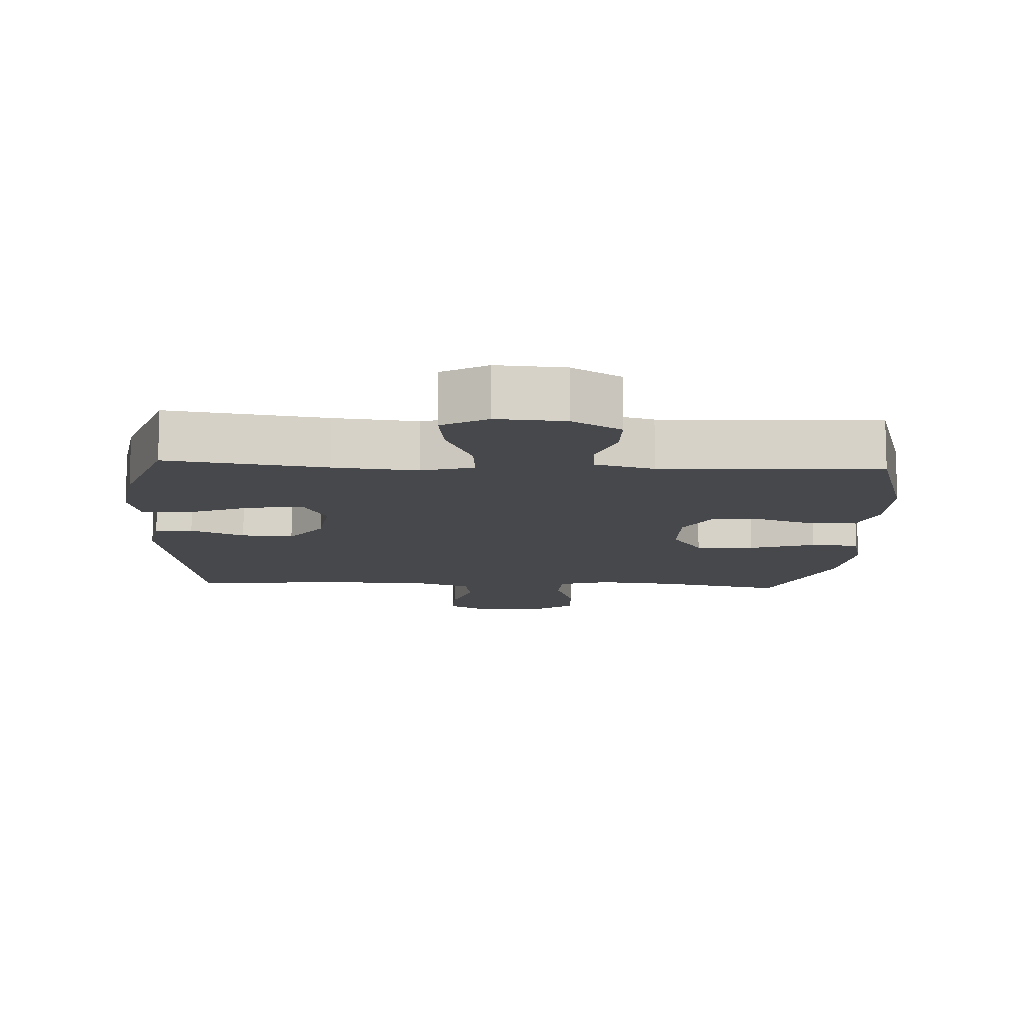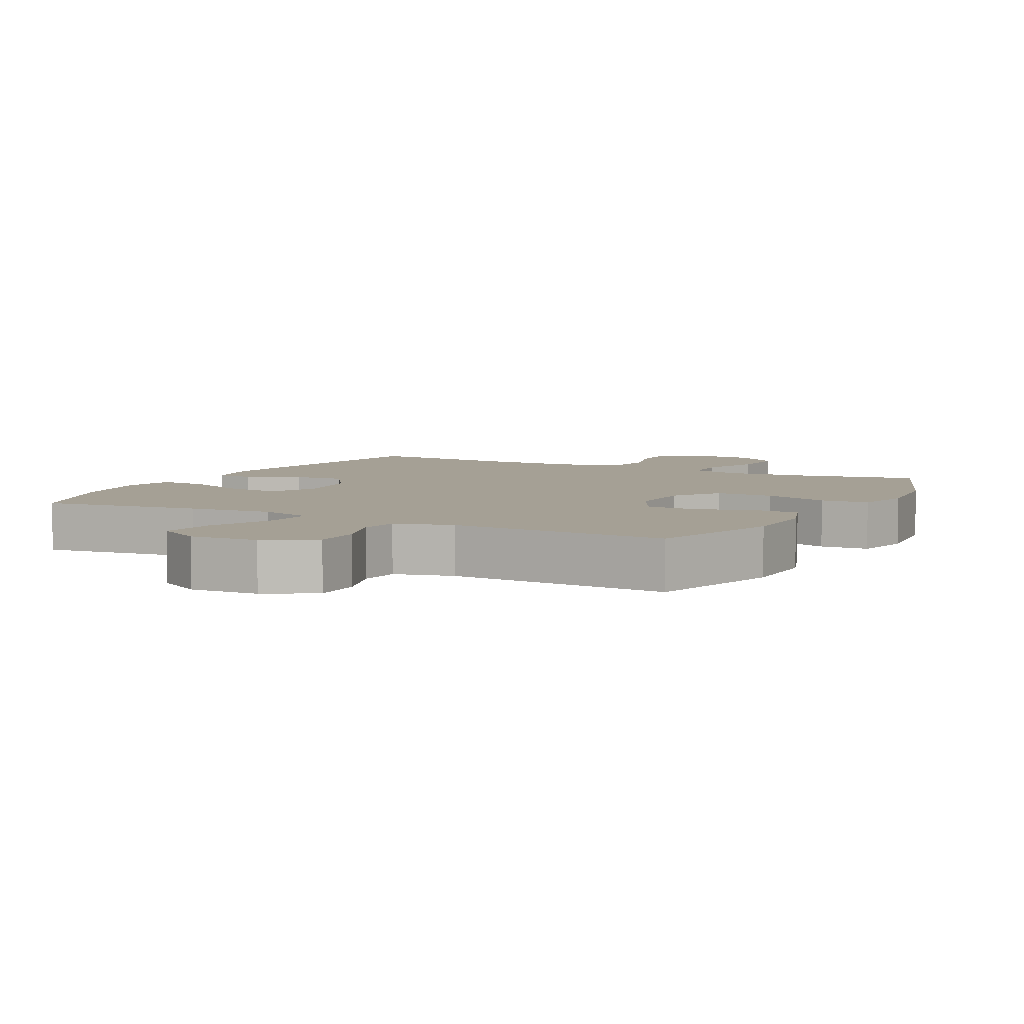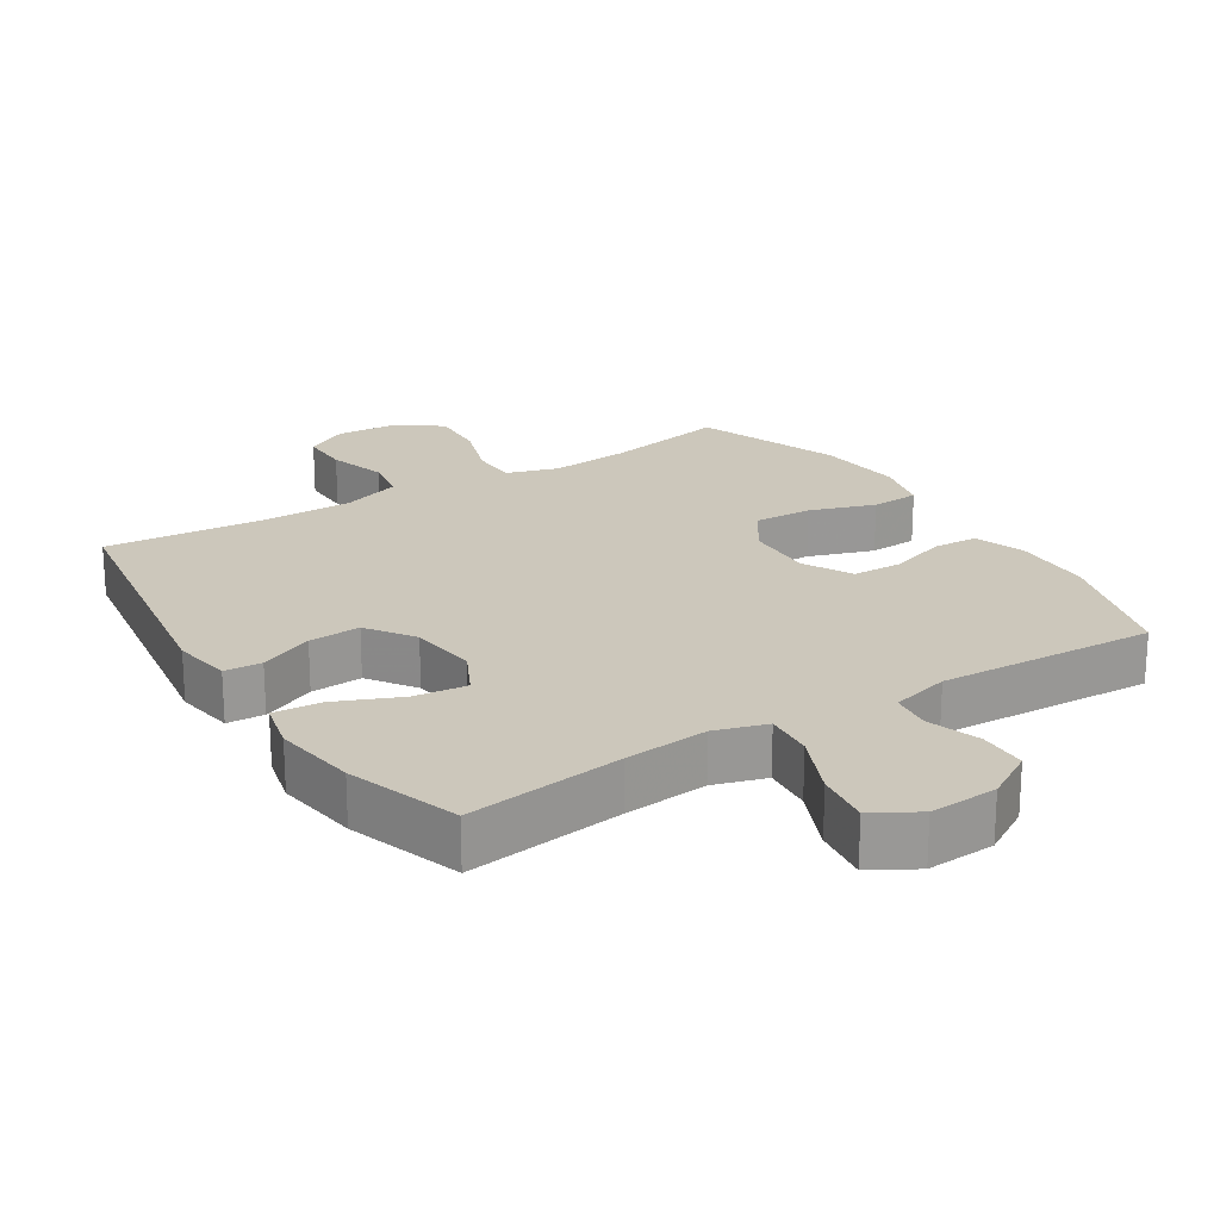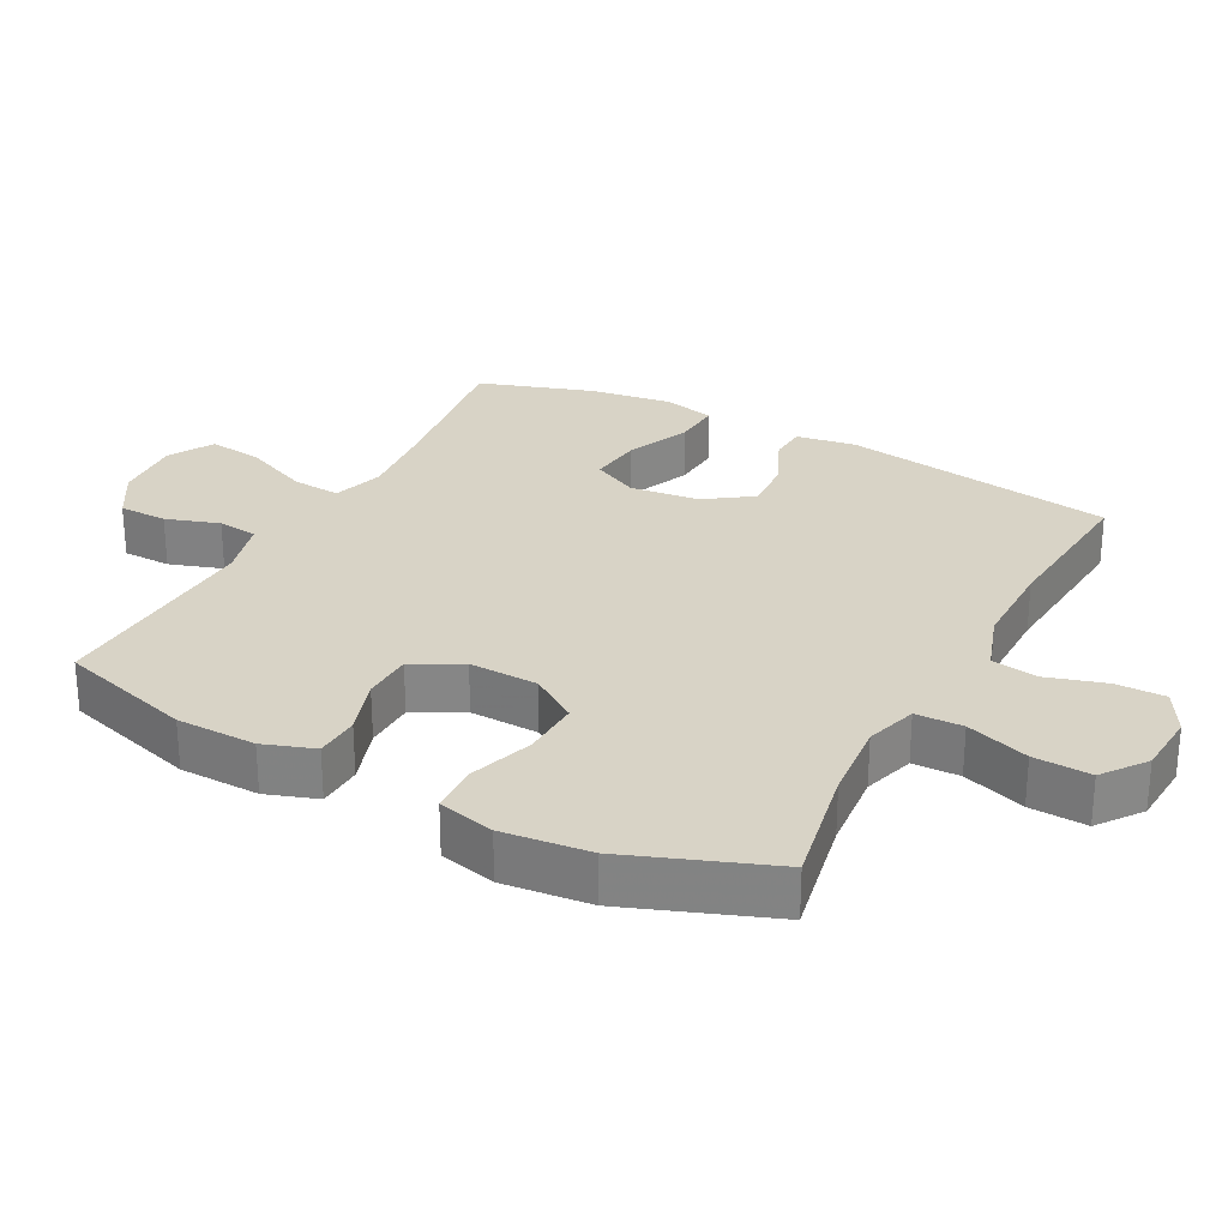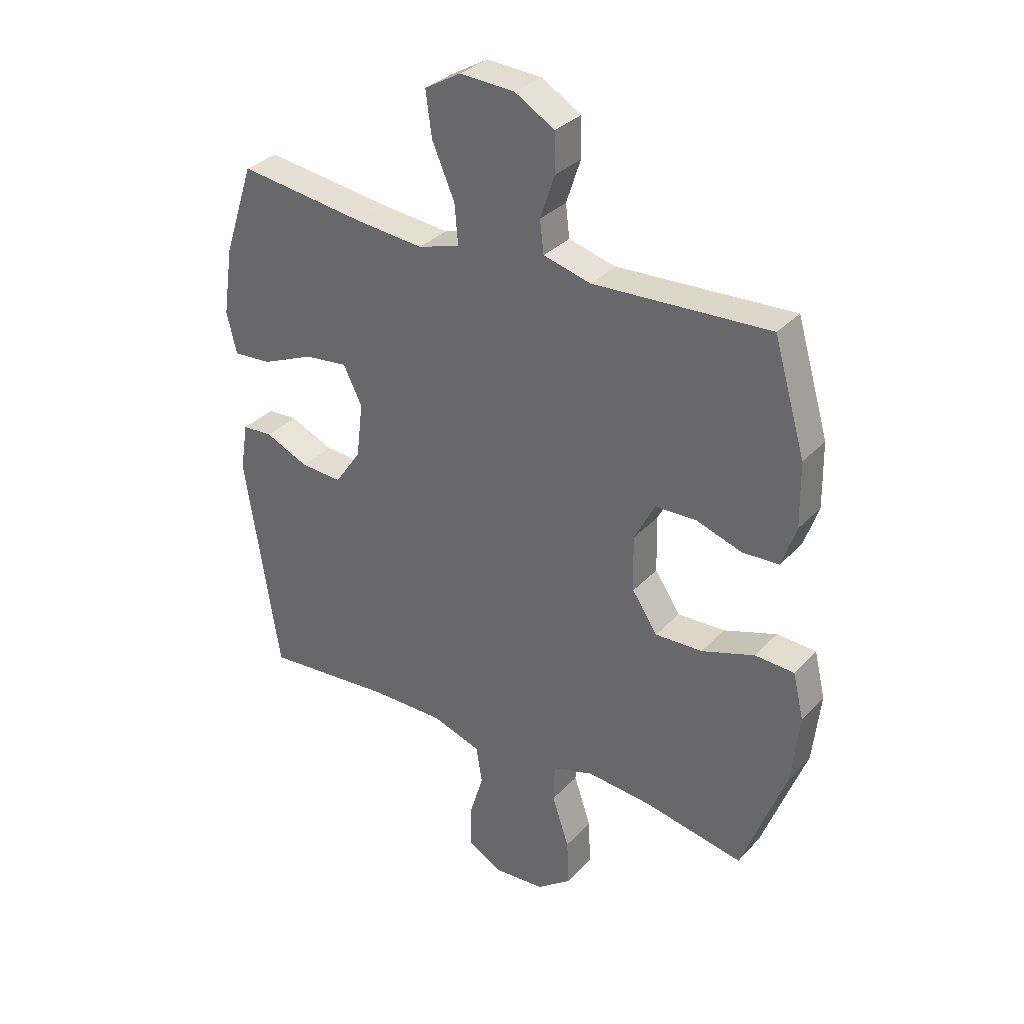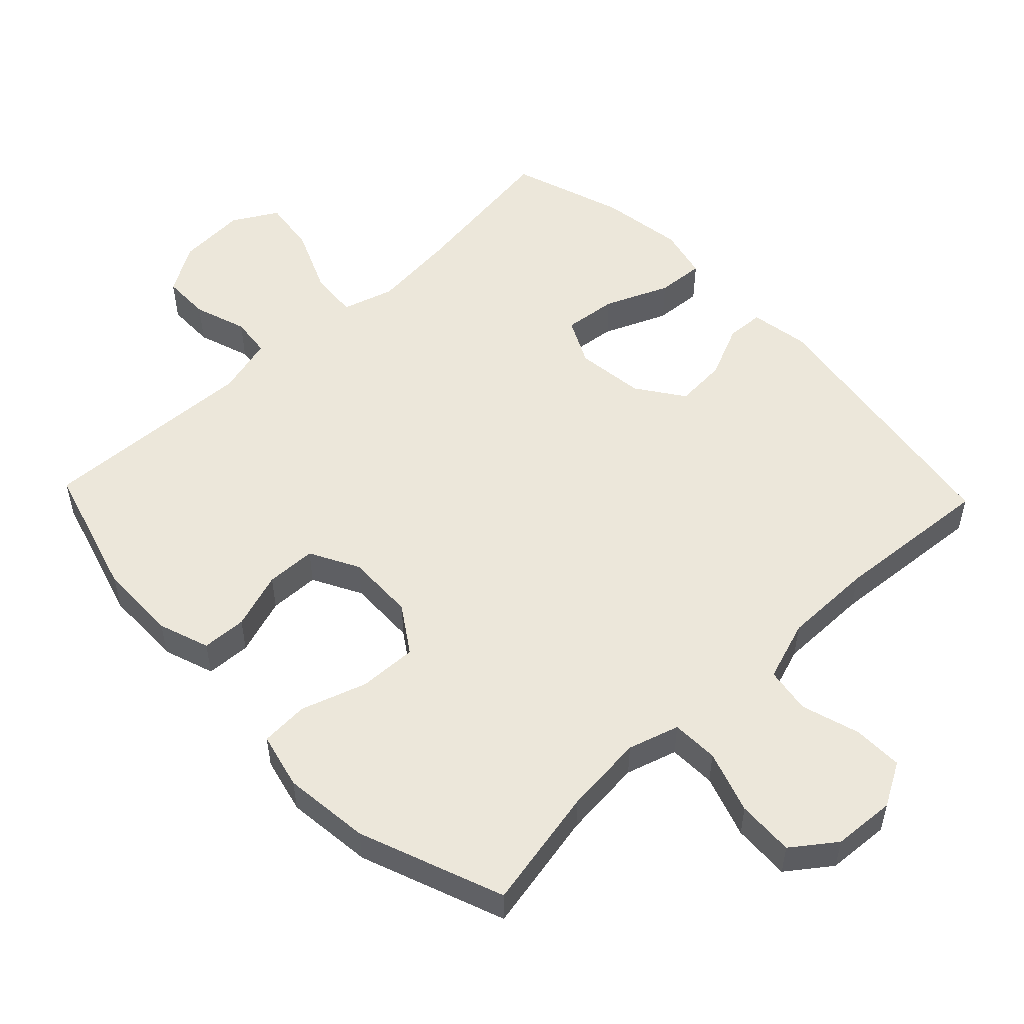
<metadata>
{"format":"obj","ext":"obj","renderer":"f3d","projection":"perspective","resolution":1024,"background":"white","views":[{"elev":-11.3,"azim":-3.3,"up":"+Y"},{"elev":5.9,"azim":27.7,"up":"+Y"},{"elev":21.6,"azim":-32.2,"up":"+Y"},{"elev":27.9,"azim":118.0,"up":"+Y"},{"elev":32.5,"azim":35.2,"up":"+Z"},{"elev":52.8,"azim":136.3,"up":"+Y"}]}
</metadata>
<code>
v -0.5 0.07 -0.5
v -0.562 0.07 -0.098
v -0.548 0.07 -0.011
v -0.493 0.07 -0.008
v -0.414 0.07 -0.043
v -0.338 0.07 -0.048
v -0.29 0.07 0.021
v -0.278 0.07 0.122
v -0.312 0.07 0.19
v -0.391 0.07 0.181
v -0.485 0.07 0.141
v -0.555 0.07 0.136
v -0.573 0.07 0.211
v -0.555 0.07 0.334
v -0.5 0.07 0.5
v -0.267 0.07 0.468
v -0.144 0.07 0.456
v -0.068 0.07 0.479
v -0.074 0.07 0.551
v -0.115 0.07 0.646
v -0.126 0.07 0.727
v -0.06 0.07 0.765
v 0.04 0.07 0.759
v 0.112 0.07 0.716
v 0.113 0.07 0.645
v 0.087 0.07 0.567
v 0.094 0.07 0.508
v 0.18 0.07 0.485
v 0.5 0.07 0.5
v 0.558 0.07 0.303
v 0.56 0.07 0.186
v 0.534 0.07 0.111
v 0.468 0.07 0.108
v 0.384 0.07 0.136
v 0.31 0.07 0.134
v 0.272 0.07 0.062
v 0.275 0.07 -0.039
v 0.321 0.07 -0.108
v 0.407 0.07 -0.105
v 0.503 0.07 -0.073
v 0.574 0.07 -0.077
v 0.594 0.07 -0.16
v 0.58 0.07 -0.288
v 0.5 0.07 -0.5
v 0.32 0.07 -0.464
v 0.202 0.07 -0.453
v 0.127 0.07 -0.476
v 0.125 0.07 -0.545
v 0.156 0.07 -0.637
v 0.16 0.07 -0.721
v 0.097 0.07 -0.768
v 0.005 0.07 -0.774
v -0.059 0.07 -0.738
v -0.058 0.07 -0.665
v -0.032 0.07 -0.579
v -0.043 0.07 -0.511
v -0.132 0.07 -0.481
v -0.265 0.07 -0.481
v -0.5 0 -0.5
v -0.562 0 -0.098
v -0.548 0 -0.011
v -0.493 0 -0.008
v -0.414 0 -0.043
v -0.338 0 -0.048
v -0.29 0 0.021
v -0.278 0 0.122
v -0.312 0 0.19
v -0.391 0 0.181
v -0.485 0 0.141
v -0.555 0 0.136
v -0.573 0 0.211
v -0.555 0 0.334
v -0.5 0 0.5
v -0.267 0 0.468
v -0.144 0 0.456
v -0.068 0 0.479
v -0.074 0 0.551
v -0.115 0 0.646
v -0.126 0 0.727
v -0.06 0 0.765
v 0.04 0 0.759
v 0.112 0 0.716
v 0.113 0 0.645
v 0.087 0 0.567
v 0.094 0 0.508
v 0.18 0 0.485
v 0.5 0 0.5
v 0.558 0 0.303
v 0.56 0 0.186
v 0.534 0 0.111
v 0.468 0 0.108
v 0.384 0 0.136
v 0.31 0 0.134
v 0.272 0 0.062
v 0.275 0 -0.039
v 0.321 0 -0.108
v 0.407 0 -0.105
v 0.503 0 -0.073
v 0.574 0 -0.077
v 0.594 0 -0.16
v 0.58 0 -0.288
v 0.5 0 -0.5
v 0.32 0 -0.464
v 0.202 0 -0.453
v 0.127 0 -0.476
v 0.125 0 -0.545
v 0.156 0 -0.637
v 0.16 0 -0.721
v 0.097 0 -0.768
v 0.005 0 -0.774
v -0.059 0 -0.738
v -0.058 0 -0.665
v -0.032 0 -0.579
v -0.043 0 -0.511
v -0.132 0 -0.481
v -0.265 0 -0.481
f 53 54 55
f 52 53 55
f 51 52 55
f 50 51 55
f 49 50 55
f 48 49 55
f 47 48 55 56
f 46 47 56 57
f 43 44 45
f 42 43 45
f 41 42 45
f 40 41 45
f 39 40 45
f 38 39 45 46
f 46 57 58
f 38 46 58
f 37 38 58
f 32 33 34
f 31 32 34
f 30 31 34
f 29 30 34
f 28 29 34
f 27 28 34 35
f 24 25 26
f 23 24 26
f 22 23 26
f 21 22 26
f 20 21 26
f 19 20 26
f 18 19 26 27
f 27 35 36
f 18 27 36
f 17 18 36
f 14 15 16
f 13 14 16
f 12 13 16
f 11 12 16
f 10 11 16
f 9 10 16 17
f 3 4 5
f 2 3 5
f 1 2 5
f 58 1 5
f 58 5 6
f 37 58 6 7
f 17 36 37
f 9 17 37
f 8 9 37
f 7 8 37
f 113 112 111
f 113 111 110
f 113 110 109
f 113 109 108
f 113 108 107
f 113 107 106
f 114 113 106 105
f 115 114 105 104
f 103 102 101
f 103 101 100
f 103 100 99
f 103 99 98
f 103 98 97
f 104 103 97 96
f 116 115 104
f 116 104 96
f 116 96 95
f 92 91 90
f 92 90 89
f 92 89 88
f 92 88 87
f 92 87 86
f 93 92 86 85
f 84 83 82
f 84 82 81
f 84 81 80
f 84 80 79
f 84 79 78
f 84 78 77
f 85 84 77 76
f 94 93 85
f 94 85 76
f 94 76 75
f 74 73 72
f 74 72 71
f 74 71 70
f 74 70 69
f 74 69 68
f 75 74 68 67
f 63 62 61
f 63 61 60
f 63 60 59
f 63 59 116
f 64 63 116
f 65 64 116 95
f 95 94 75
f 95 75 67
f 95 67 66
f 95 66 65
f 1 59 60 2
f 2 60 61 3
f 3 61 62 4
f 4 62 63 5
f 5 63 64 6
f 6 64 65 7
f 7 65 66 8
f 8 66 67 9
f 9 67 68 10
f 10 68 69 11
f 11 69 70 12
f 12 70 71 13
f 13 71 72 14
f 14 72 73 15
f 15 73 74 16
f 16 74 75 17
f 17 75 76 18
f 18 76 77 19
f 19 77 78 20
f 20 78 79 21
f 21 79 80 22
f 22 80 81 23
f 23 81 82 24
f 24 82 83 25
f 25 83 84 26
f 26 84 85 27
f 27 85 86 28
f 28 86 87 29
f 29 87 88 30
f 30 88 89 31
f 31 89 90 32
f 32 90 91 33
f 33 91 92 34
f 34 92 93 35
f 35 93 94 36
f 36 94 95 37
f 37 95 96 38
f 38 96 97 39
f 39 97 98 40
f 40 98 99 41
f 41 99 100 42
f 42 100 101 43
f 43 101 102 44
f 44 102 103 45
f 45 103 104 46
f 46 104 105 47
f 47 105 106 48
f 48 106 107 49
f 49 107 108 50
f 50 108 109 51
f 51 109 110 52
f 52 110 111 53
f 53 111 112 54
f 54 112 113 55
f 55 113 114 56
f 56 114 115 57
f 57 115 116 58
f 58 116 59 1

</code>
